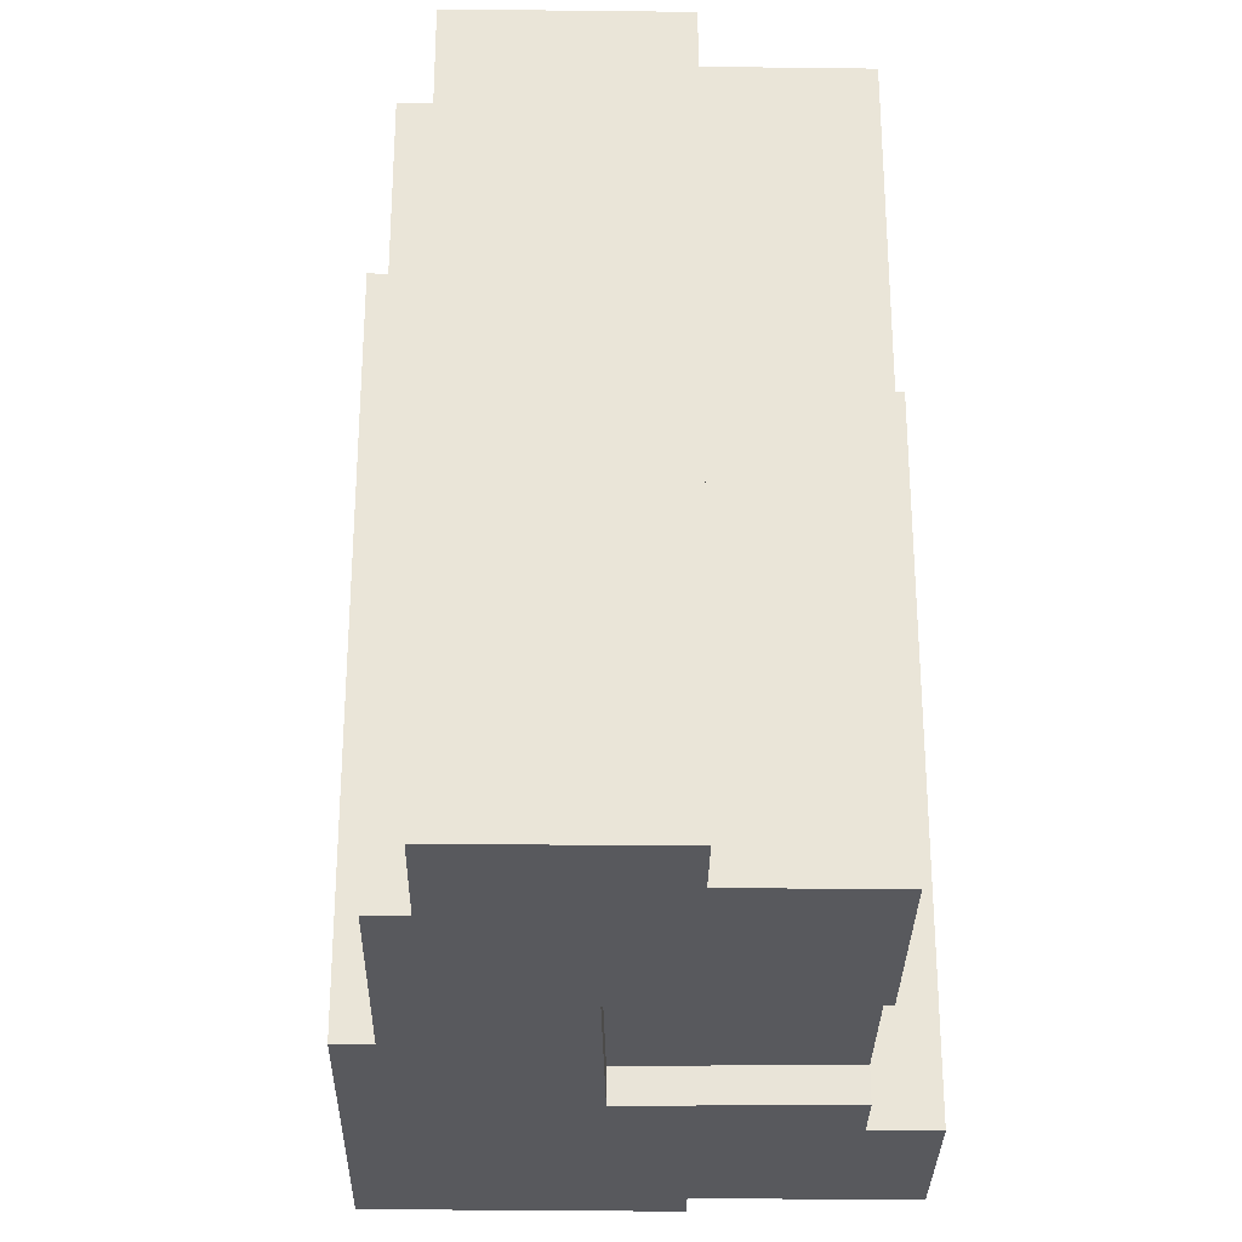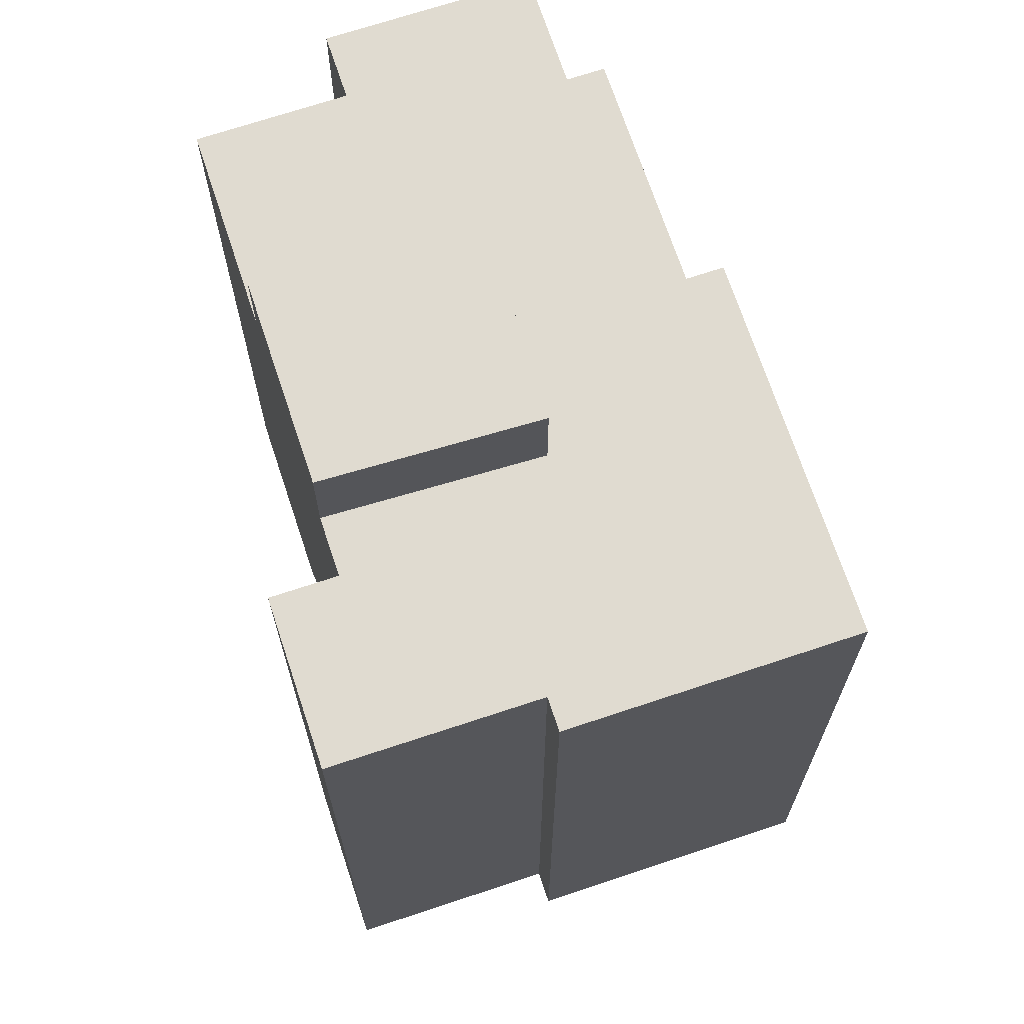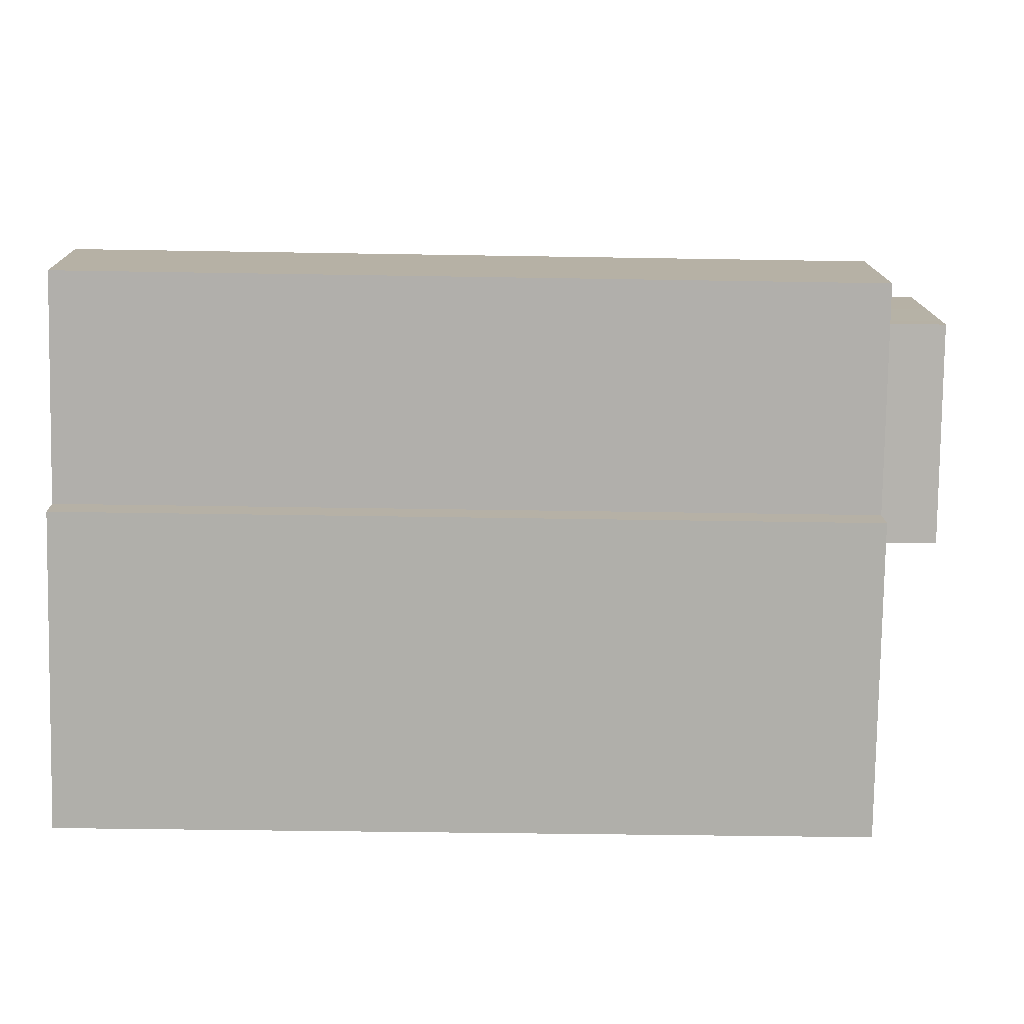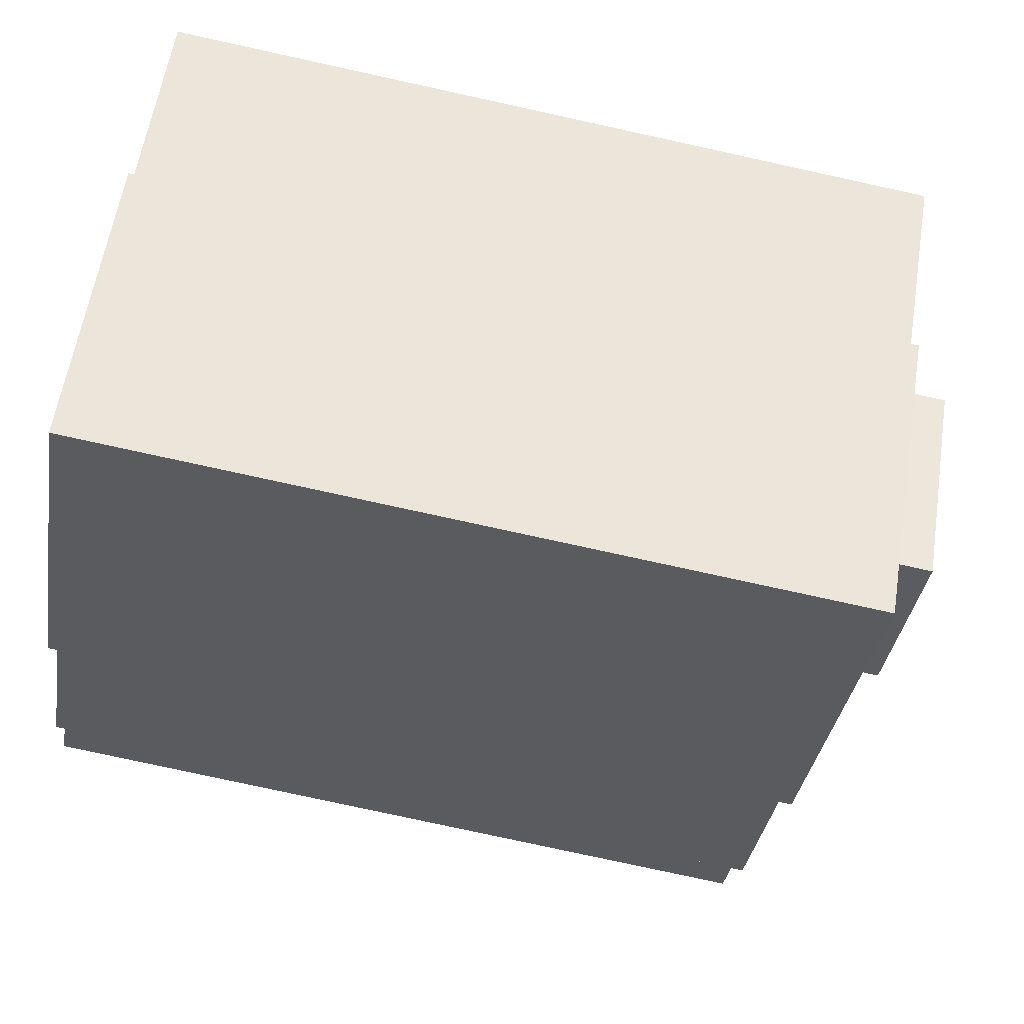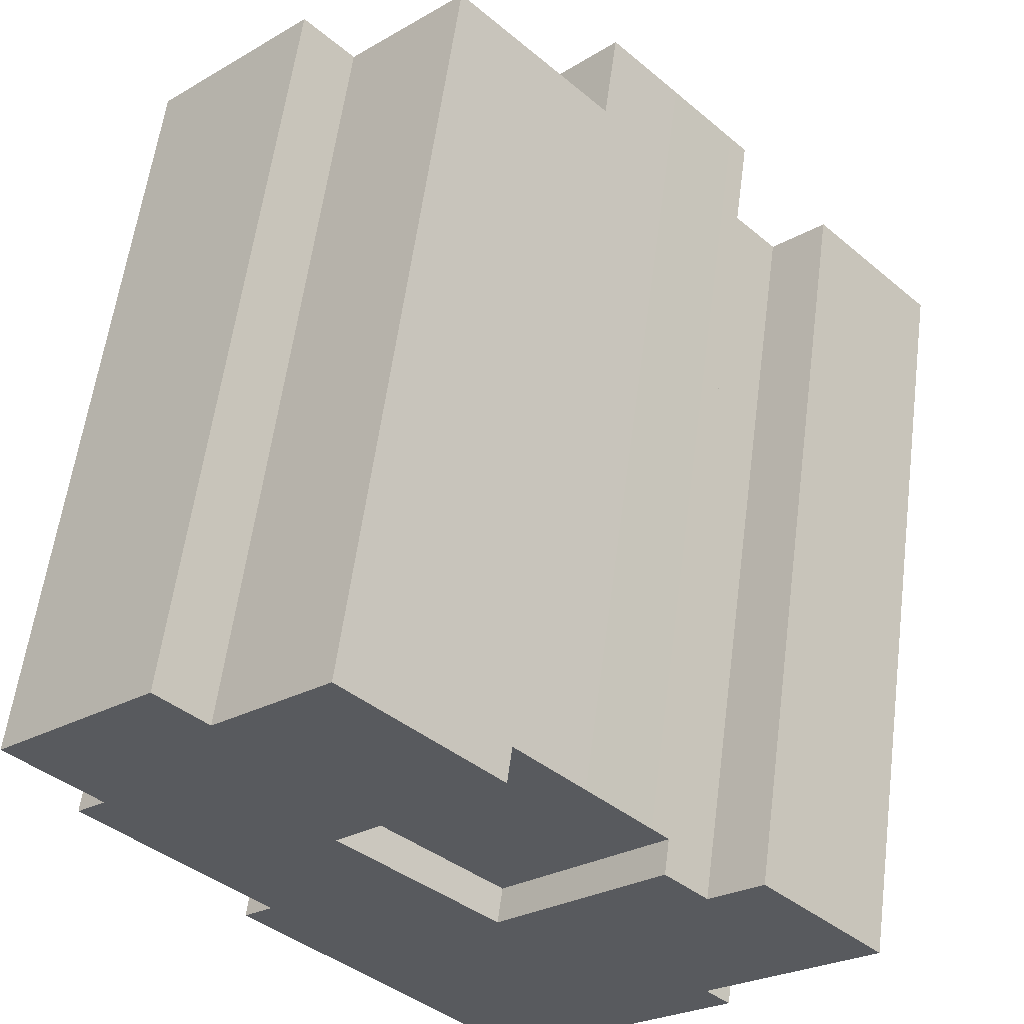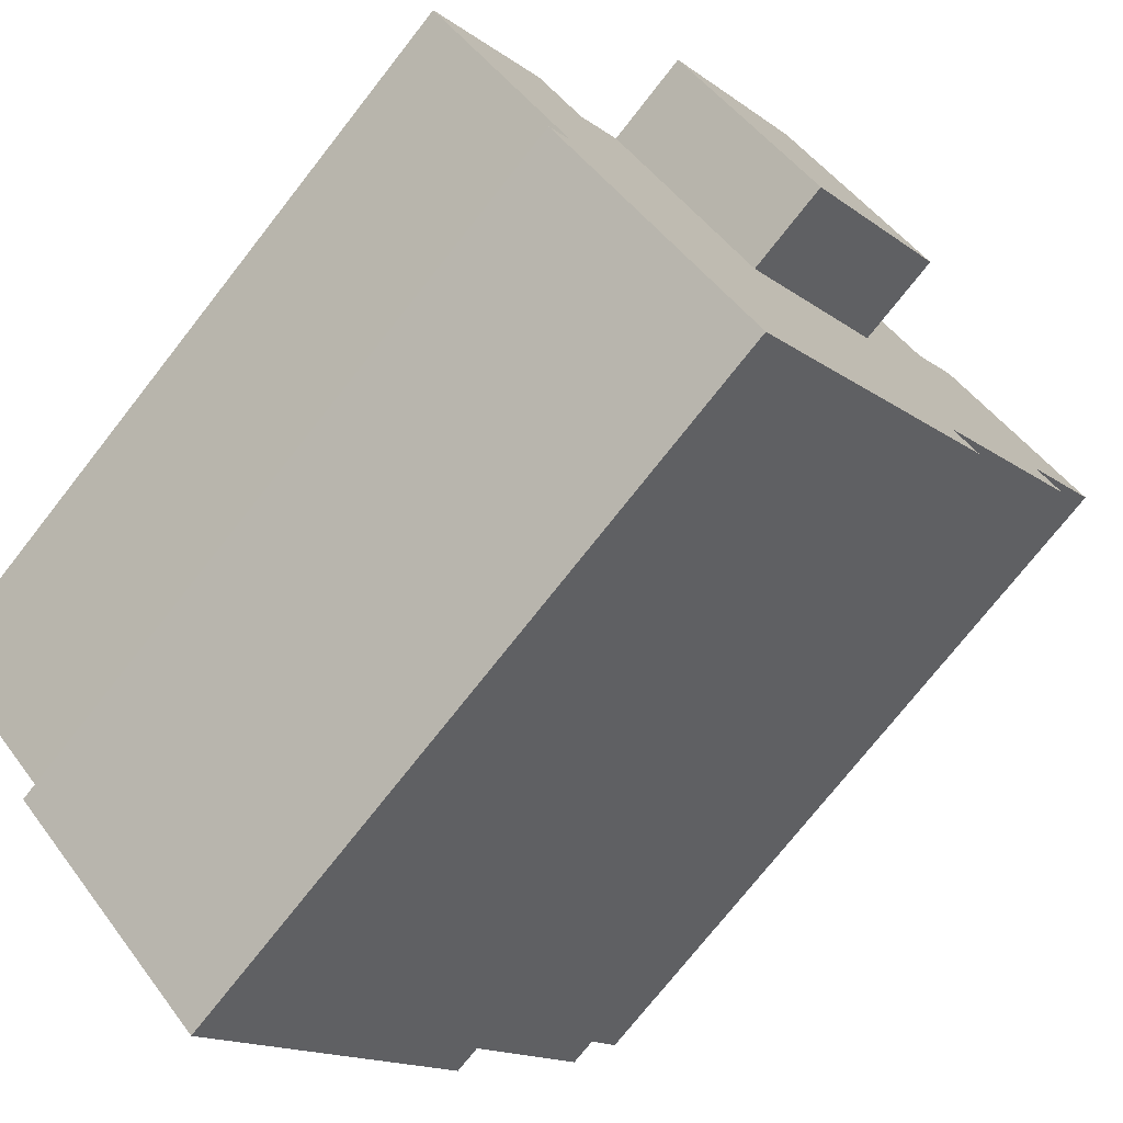
<metadata>
{"format":"obj","ext":"obj","renderer":"f3d","projection":"perspective","resolution":1024,"background":"white","views":[{"elev":-30.2,"azim":-44.8,"up":"+Y"},{"elev":69.9,"azim":117.8,"up":"+Y"},{"elev":-34.2,"azim":88.6,"up":"+Z"},{"elev":-79.0,"azim":77.7,"up":"+Z"},{"elev":58.4,"azim":7.5,"up":"+Z"},{"elev":-74.3,"azim":141.9,"up":"+Z"}]}
</metadata>
<code>
v  5.722 21.17 -9.203
v  6.527 21.17 -8.434
v  13.58 21.17 -17.39
v  1.61 21.17 -3.309
v  2.431 21.17 -2.524
v  4.658 21.17 -6.486
v  19.21 21.17 -10.62
v  19.91 21.17 -11.35
v  13.1 21.17 -7.438
v  8.719 21.17 -3.17
v  4.508 21.17 4.331
v  0.0004728 21.17 -0.0007037
v  0.2788 21.17 -0.2913
v  9.142 21.17 6.014
v  13.38 21.17 1.608
v  5.886 21.17 2.893
v  20.27 21.17 -2.685
v  23.73 21.17 -6.291
v  18.82 21.17 -4.067
v  17.61 21.17 -2.807
v  13.1 23.89 -7.438
v  17.13 23.89 -2.301
v  17.61 23.89 -2.807
v  15.32 23.89 -0.4072
v  13.38 23.89 1.608
v  8.719 23.89 -3.17
v  13.1 4.554e-16 -7.438
v  17.61 1.718e-16 -2.806
v  8.718 1.94e-16 -3.169
v  13.38 -9.852e-17 1.609
v  15.32 2.489e-17 -0.4064
v  17.13 1.408e-16 -2.3
v  18.82 -1.04 -4.066
v  17.61 -1.04 -2.806
v  20.26 -1.04 -2.684
v  23.73 -1.04 -6.29
v  19.21 -1.04 -10.62
v  19.91 -1.04 -11.35
v  13.58 -1.04 -17.39
v  5.722 -1.04 -9.202
v  6.527 -1.04 -8.433
v  4.658 -1.04 -6.485
v  1.61 -1.04 -3.308
v  2.431 -1.04 -2.523
v  0.2783 -1.04 -0.2906
v  0 -1.04 -6.368e-17
v  4.507 -1.04 4.332
v  5.885 -1.04 2.894
v  9.142 -1.04 6.015
v  13.38 -1.04 1.609
v  8.718 -1.04 -3.169
v  13.1 -1.04 -7.437
g defaultobject
f 1 2 3
f 4 5 6
f 3 7 8
f 7 3 9
f 9 3 10
f 10 3 11
f 11 3 5
f 11 5 12
f 5 3 2
f 5 2 6
f 12 5 13
f 10 14 15
f 14 10 16
f 16 10 11
f 7 17 18
f 17 7 19
f 19 7 20
f 20 7 9
f 21 22 23
f 22 21 24
f 24 21 25
f 25 21 26
f 27 23 28
f 23 27 21
f 26 27 29
f 27 26 21
f 25 29 30
f 29 25 26
f 31 25 30
f 25 31 24
f 32 24 31
f 24 32 22
f 28 22 32
f 22 28 23
f 33 20 34
f 20 33 19
f 17 33 35
f 33 17 19
f 36 17 35
f 17 36 18
f 37 18 36
f 18 37 7
f 38 7 37
f 7 38 8
f 39 8 38
f 8 39 3
f 1 39 40
f 39 1 3
f 2 40 41
f 40 2 1
f 6 41 42
f 41 6 2
f 4 42 43
f 42 4 6
f 5 43 44
f 43 5 4
f 13 44 45
f 44 13 5
f 12 45 46
f 45 12 13
f 11 46 47
f 46 11 12
f 48 11 47
f 11 48 16
f 14 48 49
f 48 14 16
f 50 14 49
f 14 50 15
f 51 15 50
f 15 51 10
f 52 10 51
f 10 52 9
f 20 52 34
f 52 20 9
f 28 29 27
f 29 28 32
f 29 32 30
f 30 32 31
f 47 44 48
f 44 47 45
f 45 47 46
f 49 51 50
f 51 49 42
f 42 49 44
f 42 44 43
f 44 49 48
f 51 41 52
f 41 51 42
f 35 37 36
f 37 35 39
f 39 35 33
f 39 33 52
f 39 52 40
f 52 33 34
f 40 52 41
f 39 38 37

</code>
